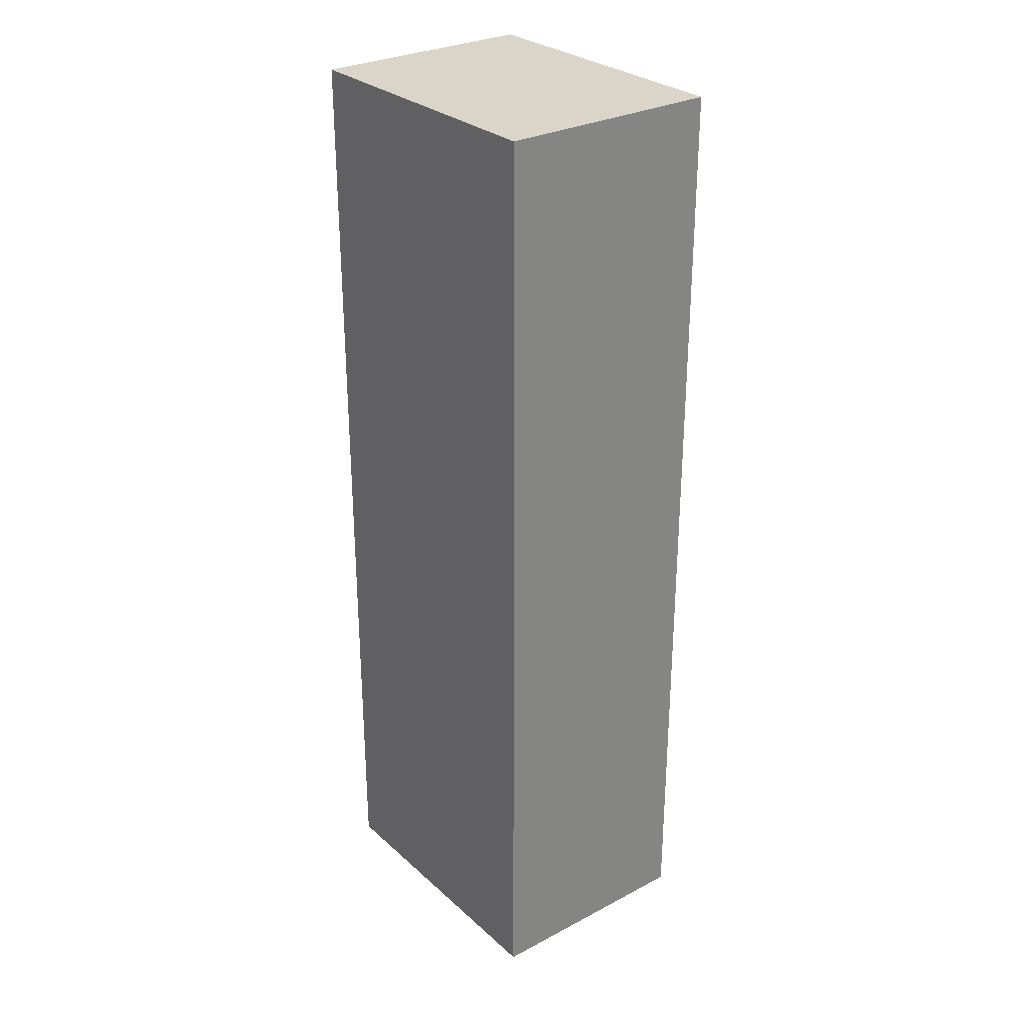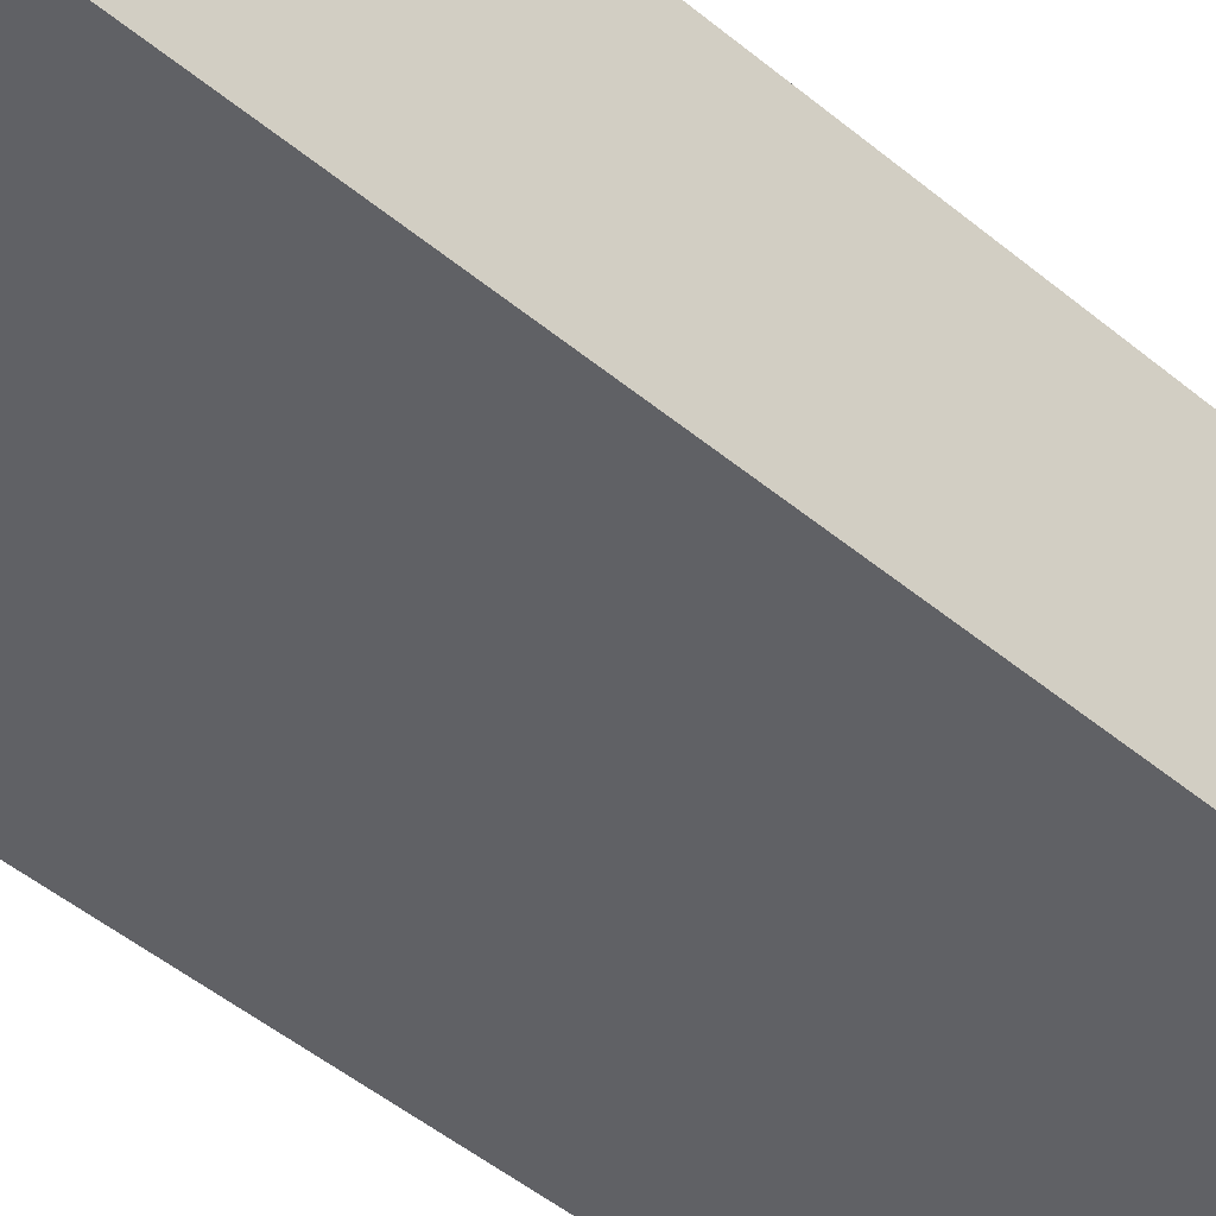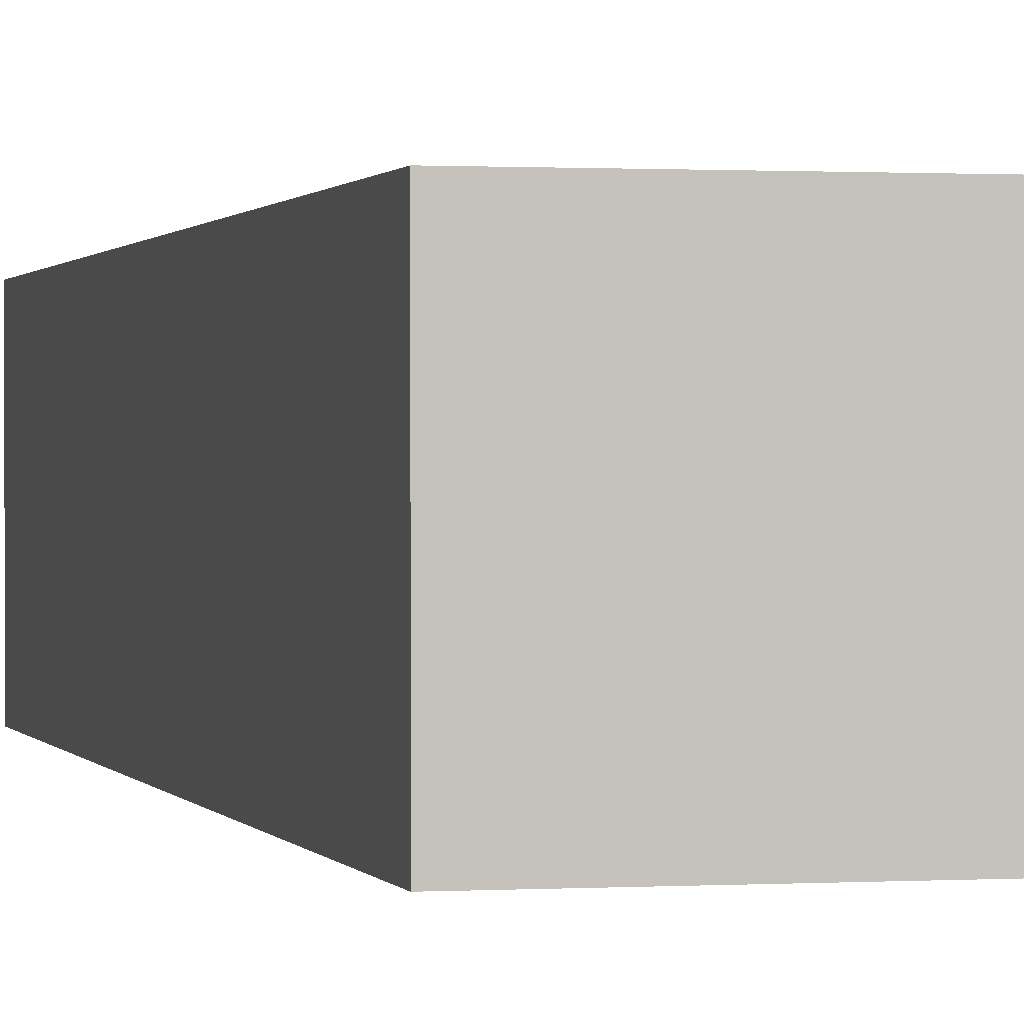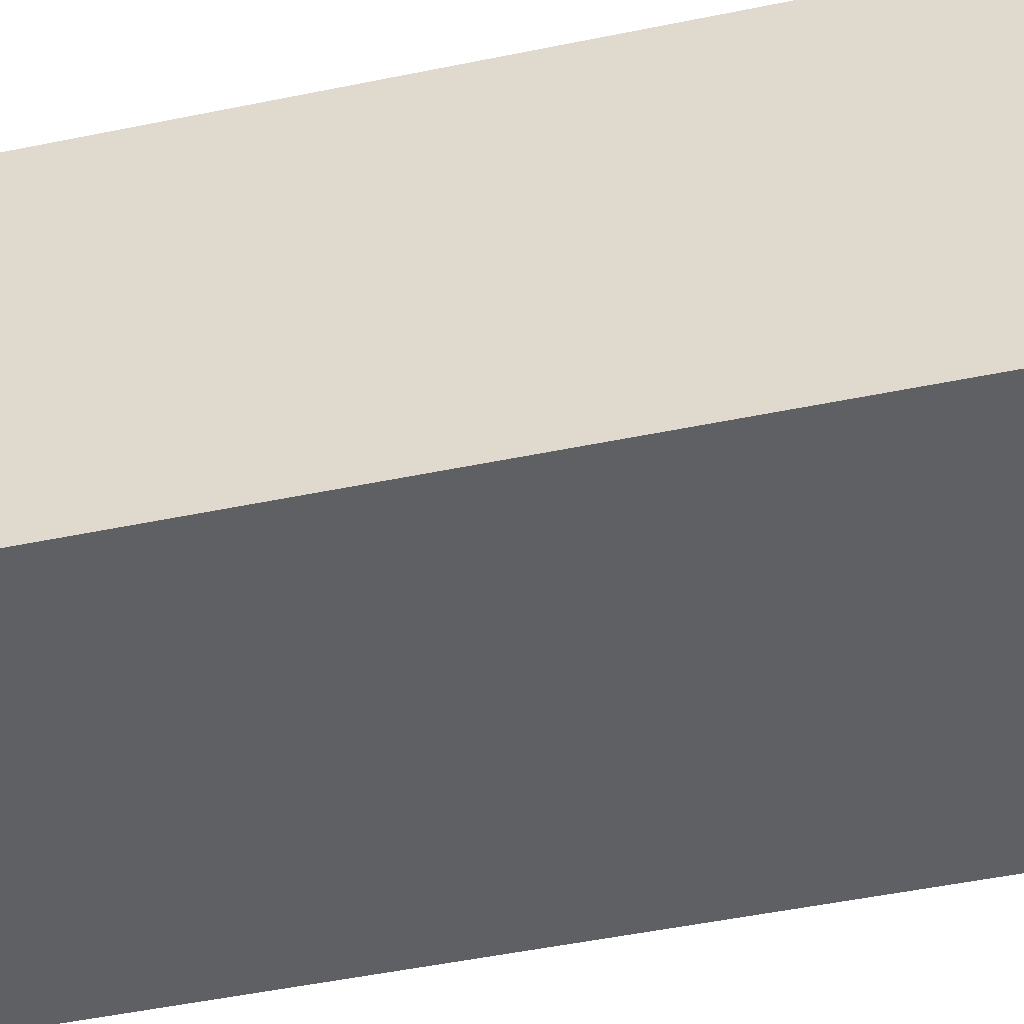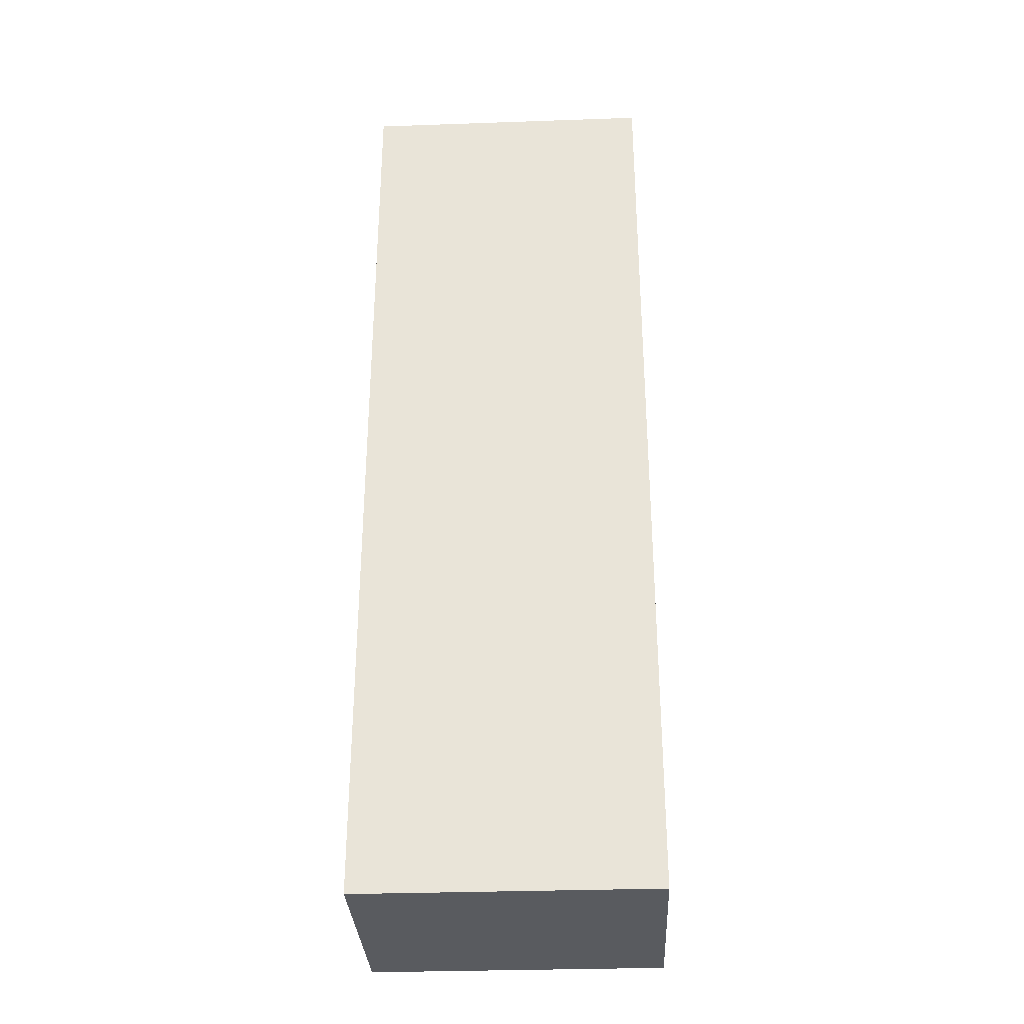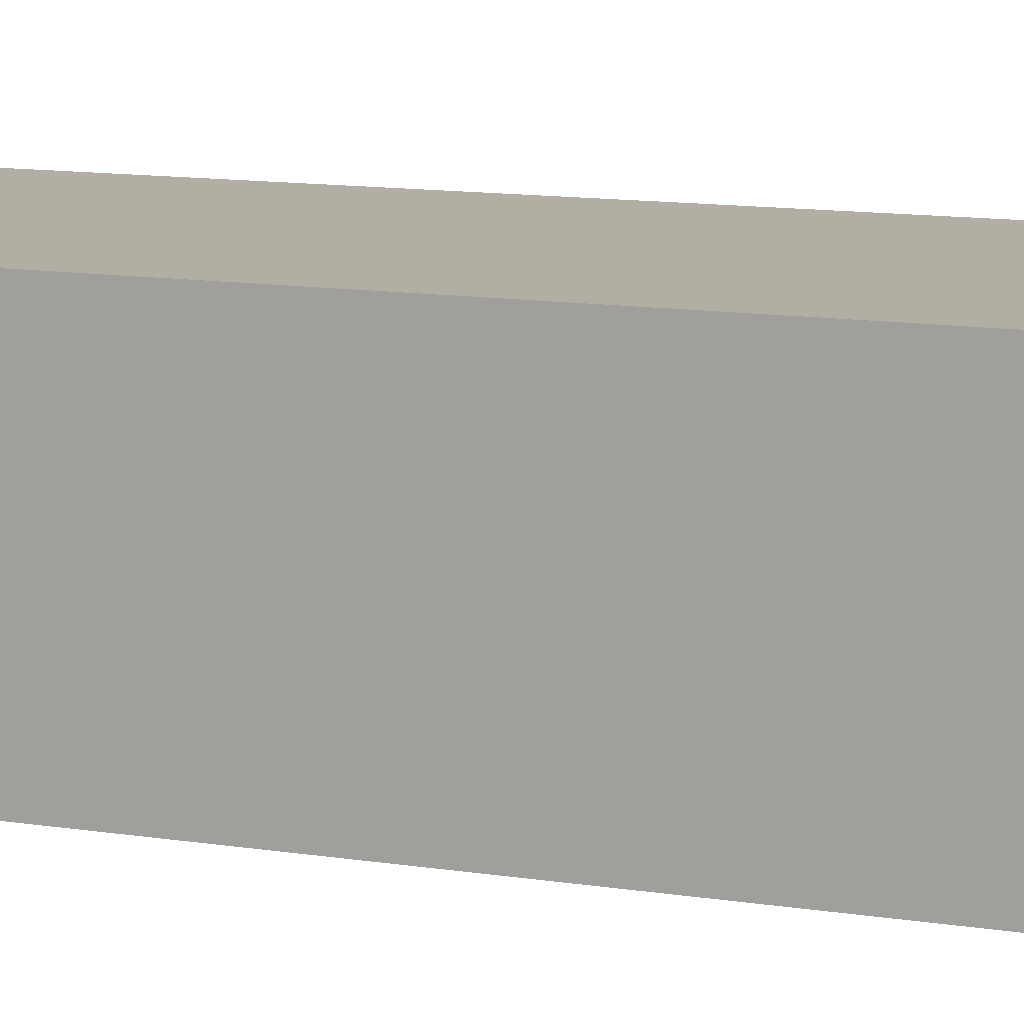
<metadata>
{"format":"obj","ext":"obj","renderer":"f3d","projection":"perspective","resolution":1024,"background":"white","views":[{"elev":29.1,"azim":52.2,"up":"+Y"},{"elev":-47.3,"azim":-133.3,"up":"+Z"},{"elev":0.6,"azim":-13.6,"up":"+Z"},{"elev":-42.5,"azim":104.4,"up":"+Z"},{"elev":-32.2,"azim":-177.2,"up":"+Y"},{"elev":10.9,"azim":112.5,"up":"+Z"}]}
</metadata>
<code>
g Building
o object_1
v 21.55 0.4494 -108.8
v 21.55 21.64 -108.8
v 28.11 0.4494 -108.8
v 28.11 21.64 -108.8
v 28.11 0.4494 -108.8
v 28.11 21.64 -108.8
v 28.11 0.4494 -113.8
v 28.11 21.64 -113.8
v 28.11 0.4494 -113.8
v 28.11 21.64 -113.8
v 21.55 0.4494 -113.8
v 21.55 21.64 -113.8
v 21.55 0.4494 -113.8
v 21.55 21.64 -113.8
v 21.55 0.4494 -108.8
v 21.55 21.64 -108.8
v 21.55 0.4494 -108.8
v 28.11 0.4494 -108.8
v 28.11 0.4494 -113.8
v 21.55 0.4494 -113.8
v 21.55 21.64 -108.8
v 28.11 21.64 -108.8
v 28.11 21.64 -113.8
v 21.55 21.64 -113.8
f 18 17 20 19
f 24 21 22 23
f 1 3 4 2
f 5 7 8 6
f 9 11 12 10
f 13 15 16 14

</code>
